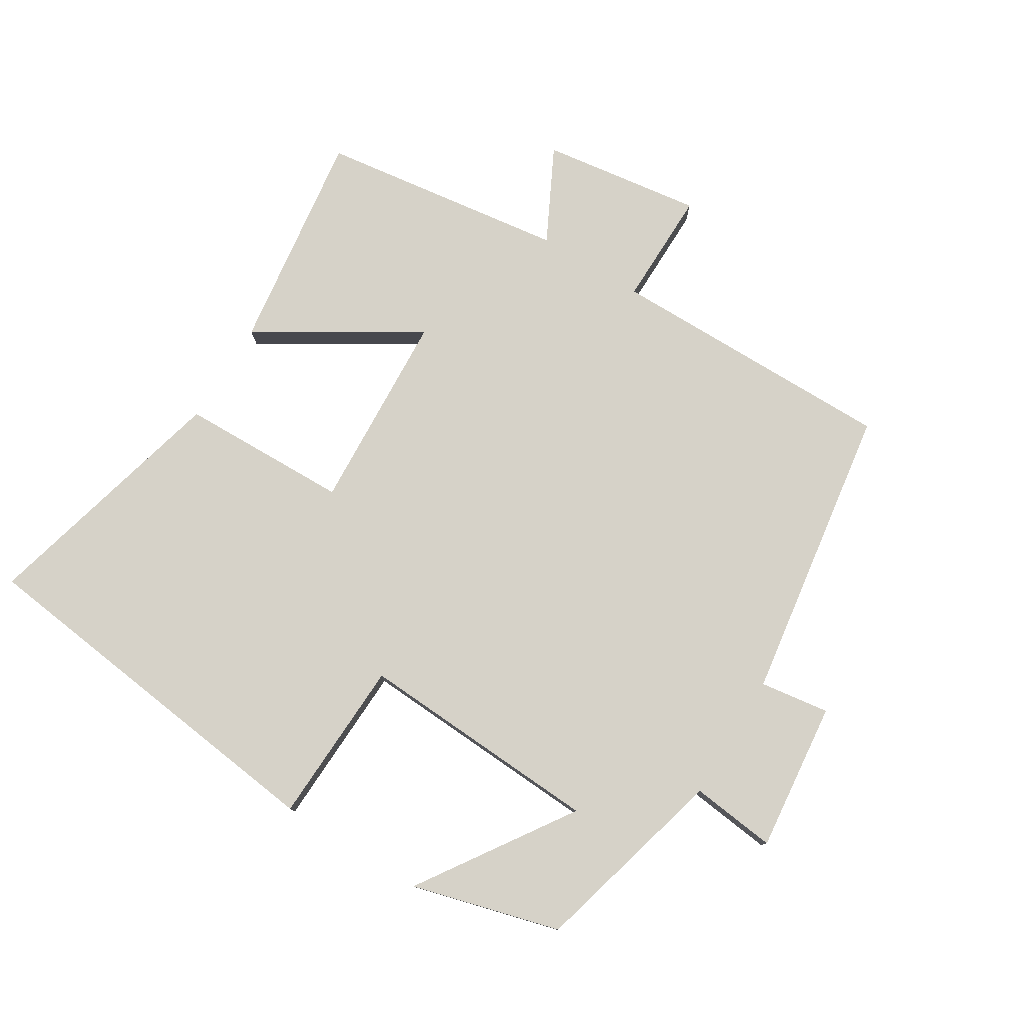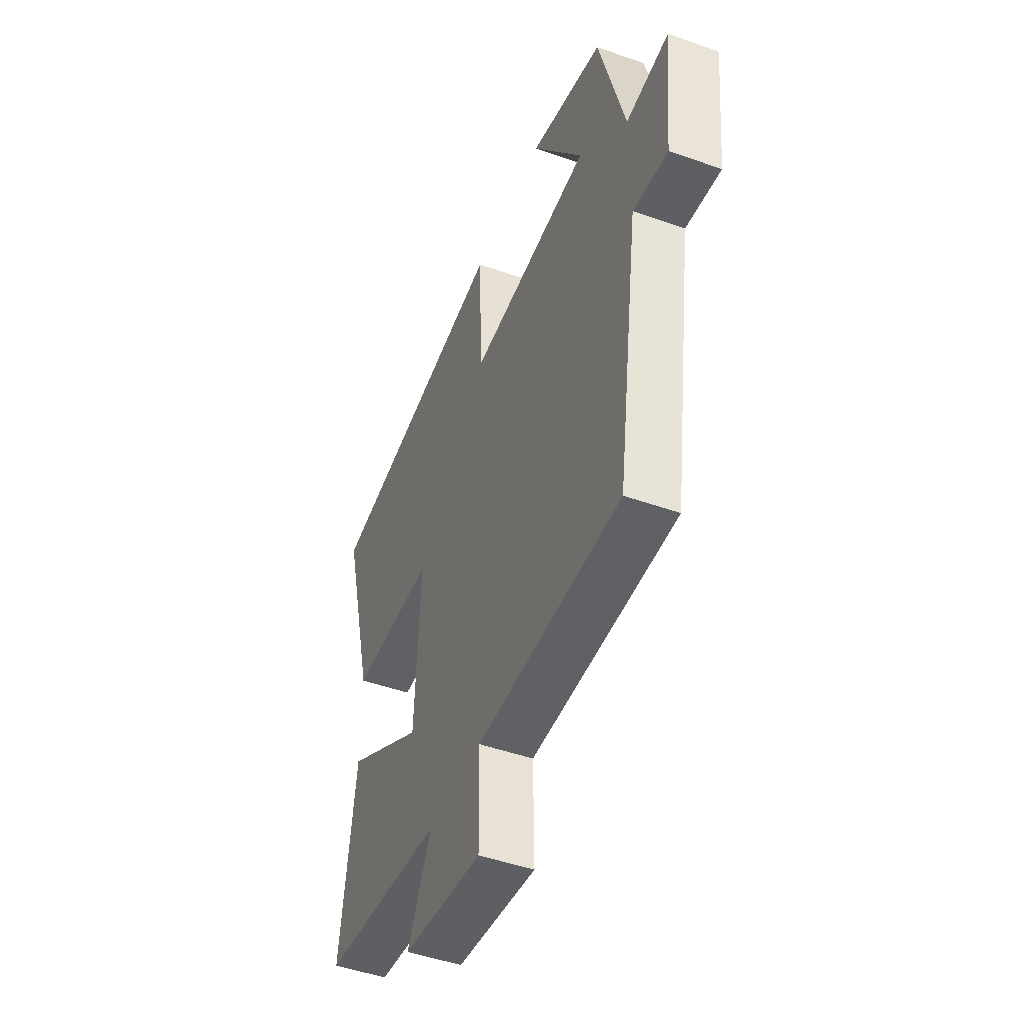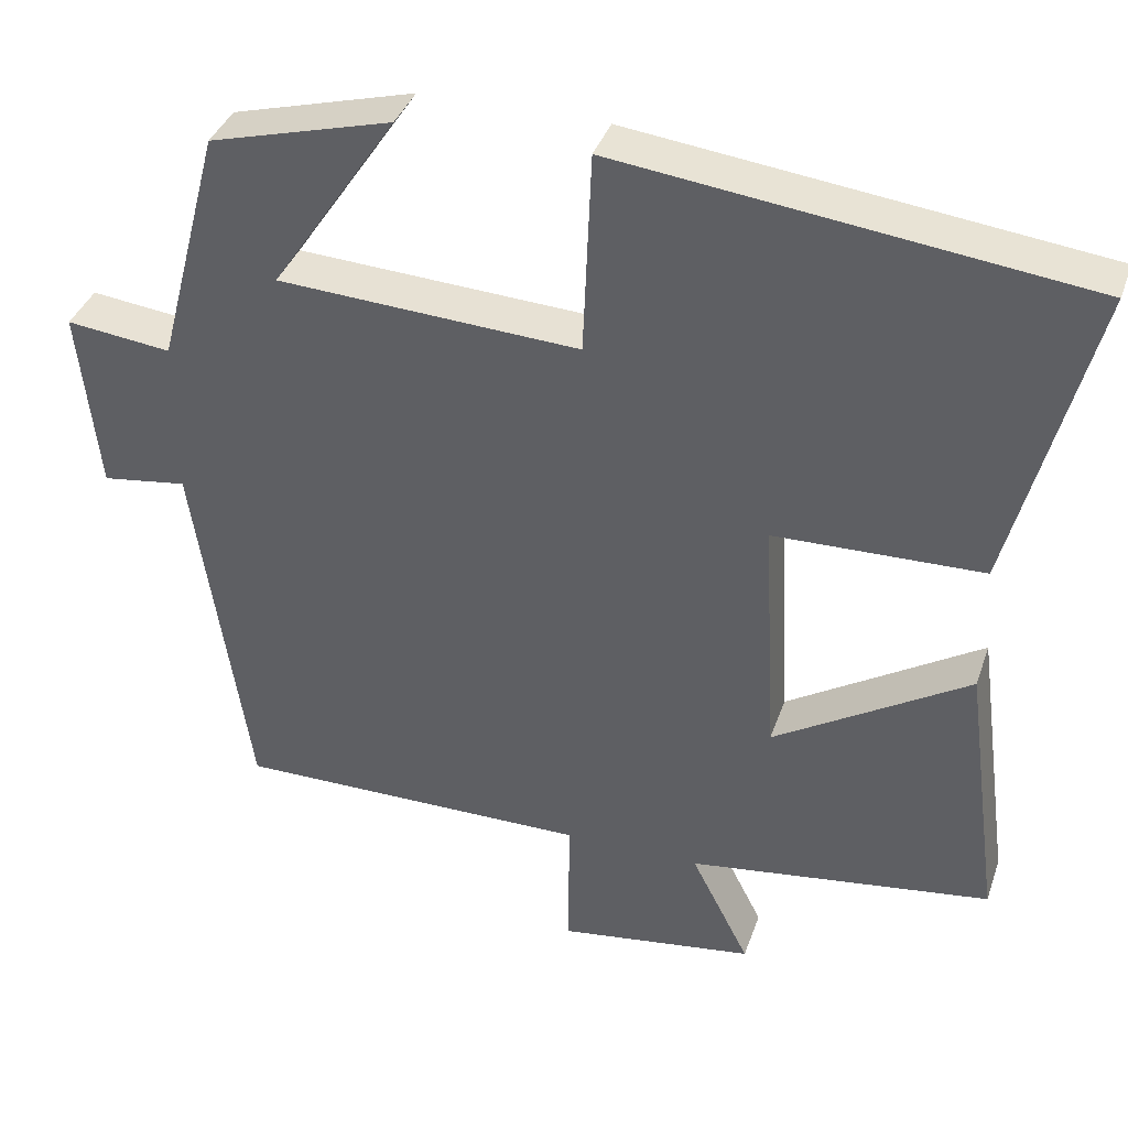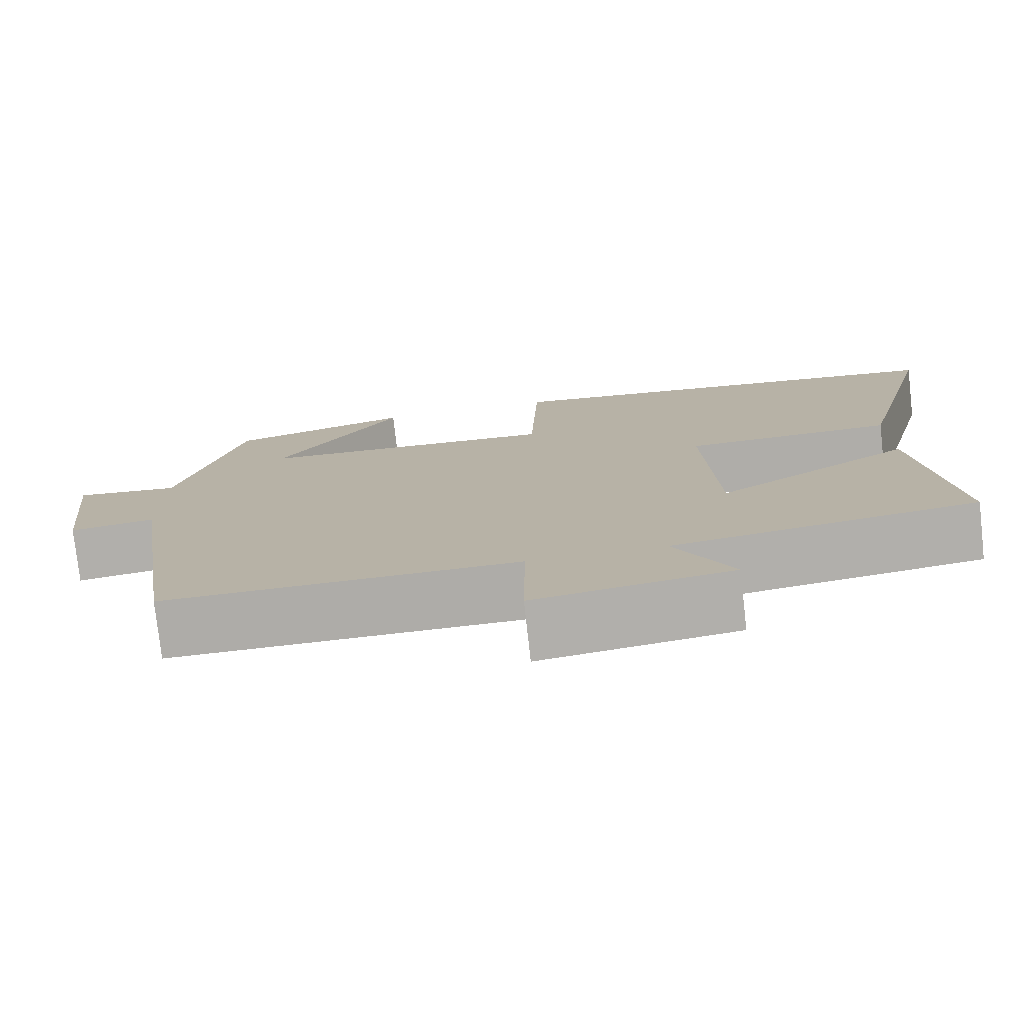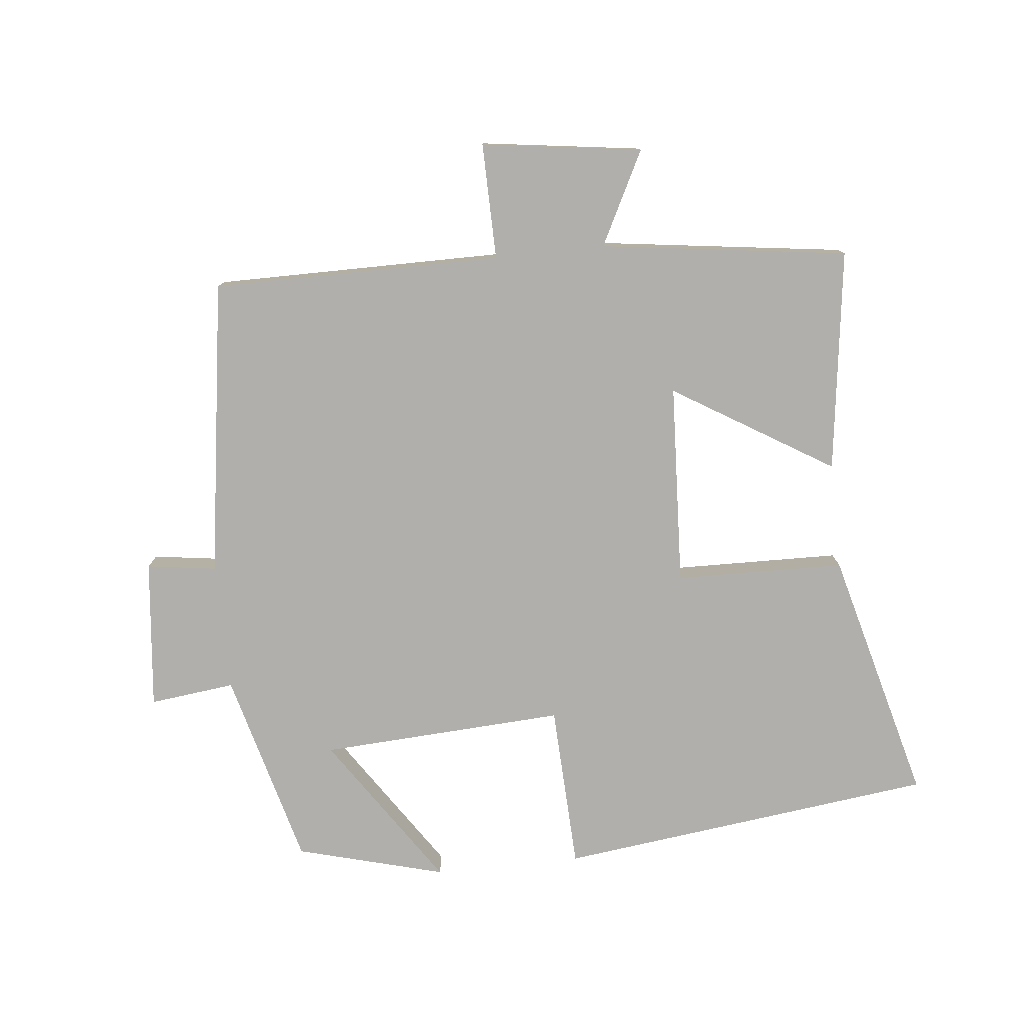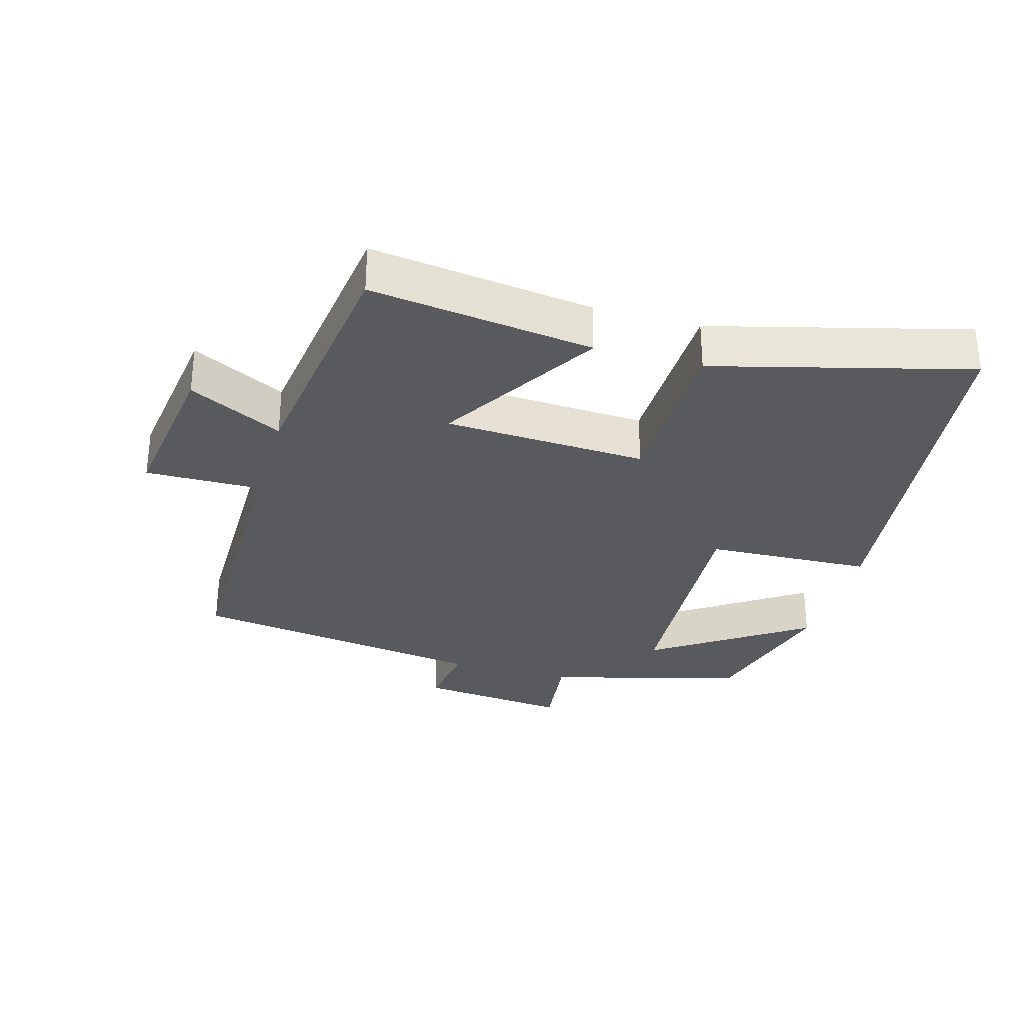
<metadata>
{"format":"obj","ext":"obj","renderer":"f3d","projection":"perspective","resolution":1024,"background":"white","views":[{"elev":78.3,"azim":31.6,"up":"+Y"},{"elev":-47.7,"azim":68.3,"up":"+Z"},{"elev":37.7,"azim":-161.9,"up":"+Z"},{"elev":-76.9,"azim":-173.7,"up":"+Z"},{"elev":-78.3,"azim":-173.9,"up":"+Y"},{"elev":-31.0,"azim":-105.7,"up":"+Y"}]}
</metadata>
<code>
v 0.422 0.07 0.439
v 0.5 0.07 0.143
v 0.629 0.07 0.158
v 0.605 0.07 -0.068
v 0.5 0.07 -0.053
v 0.433 0.07 -0.502
v -0.004 0.07 -0.5
v -0.002 0.07 -0.675
v -0.244 0.07 -0.641
v -0.172 0.07 -0.5
v -0.545 0.07 -0.449
v -0.5 0.07 -0.114
v -0.26 0.07 -0.262
v -0.244 0.07 0.042
v -0.5 0.07 0.048
v -0.599 0.07 0.431
v -0.028 0.07 0.5
v -0.018 0.07 0.25
v 0.352 0.07 0.27
v 0.198 0.07 0.5
v 0.422 0 0.439
v 0.5 0 0.143
v 0.629 0 0.158
v 0.605 0 -0.068
v 0.5 0 -0.053
v 0.433 0 -0.502
v -0.004 0 -0.5
v -0.002 0 -0.675
v -0.244 0 -0.641
v -0.172 0 -0.5
v -0.545 0 -0.449
v -0.5 0 -0.114
v -0.26 0 -0.262
v -0.244 0 0.042
v -0.5 0 0.048
v -0.599 0 0.431
v -0.028 0 0.5
v -0.018 0 0.25
v 0.352 0 0.27
v 0.198 0 0.5
f 19 20 1 2
f 18 19 2
f 15 16 17 18
f 14 15 18 2
f 13 14 2 3
f 10 11 12 13
f 10 13 3
f 7 8 9 10
f 7 10 3
f 5 6 7
f 5 7 3
f 3 4 5
f 22 21 40 39
f 22 39 38
f 38 37 36 35
f 22 38 35 34
f 23 22 34 33
f 33 32 31 30
f 23 33 30
f 30 29 28 27
f 23 30 27
f 27 26 25
f 23 27 25
f 25 24 23
f 1 21 22 2
f 2 22 23 3
f 3 23 24 4
f 4 24 25 5
f 5 25 26 6
f 6 26 27 7
f 7 27 28 8
f 8 28 29 9
f 9 29 30 10
f 10 30 31 11
f 11 31 32 12
f 12 32 33 13
f 13 33 34 14
f 14 34 35 15
f 15 35 36 16
f 16 36 37 17
f 17 37 38 18
f 18 38 39 19
f 19 39 40 20
f 20 40 21 1

</code>
